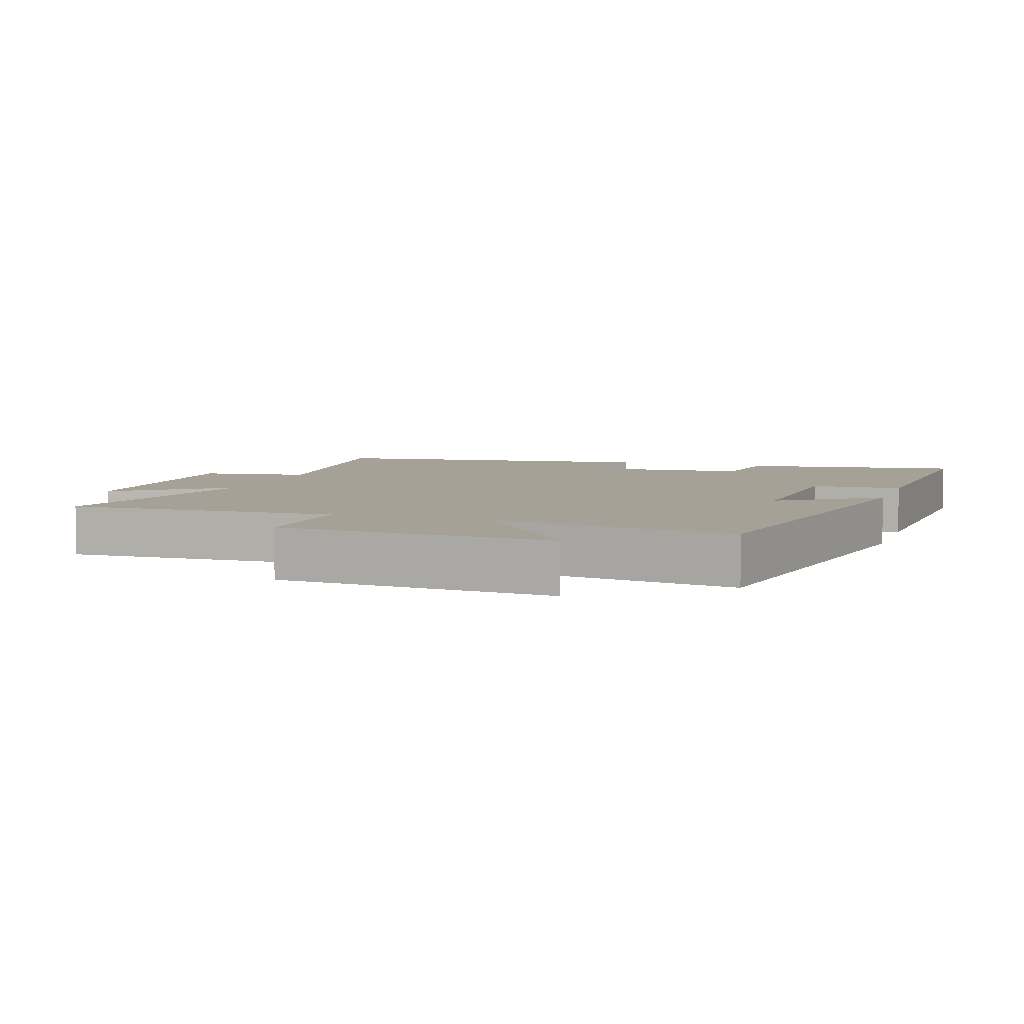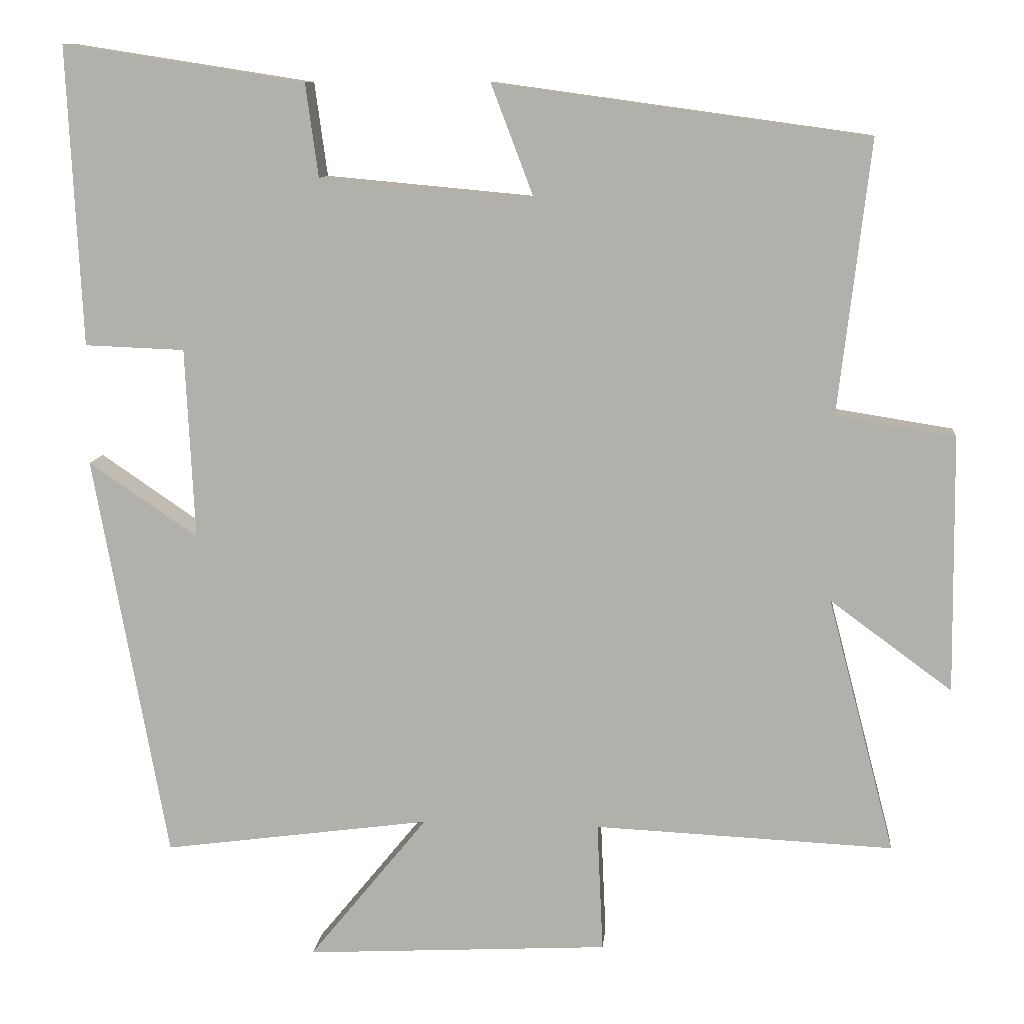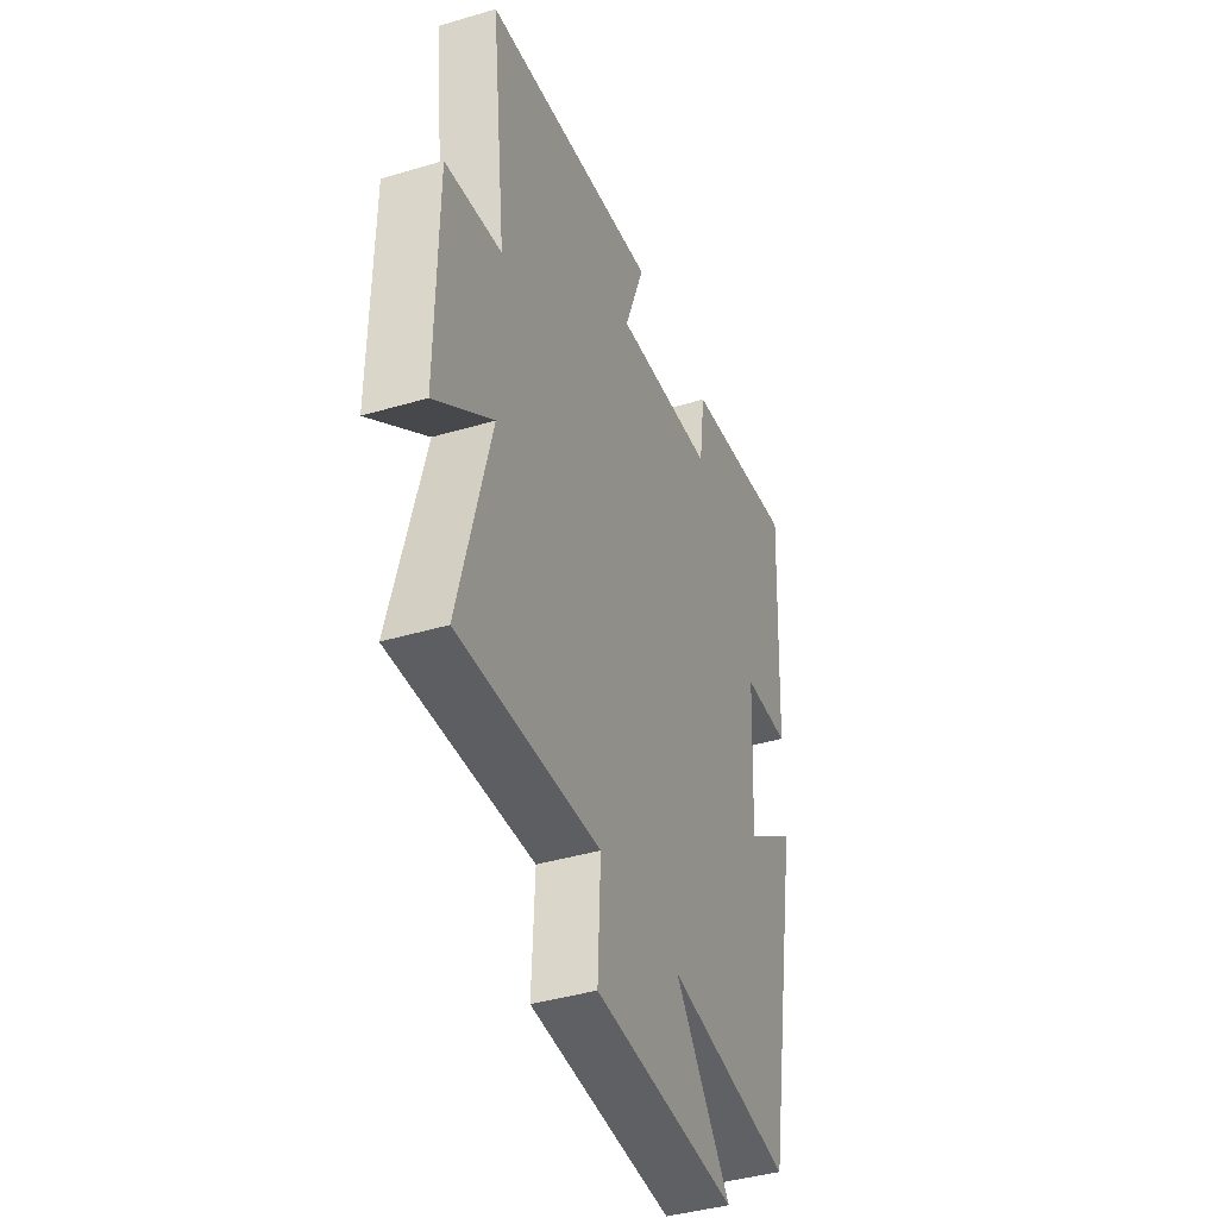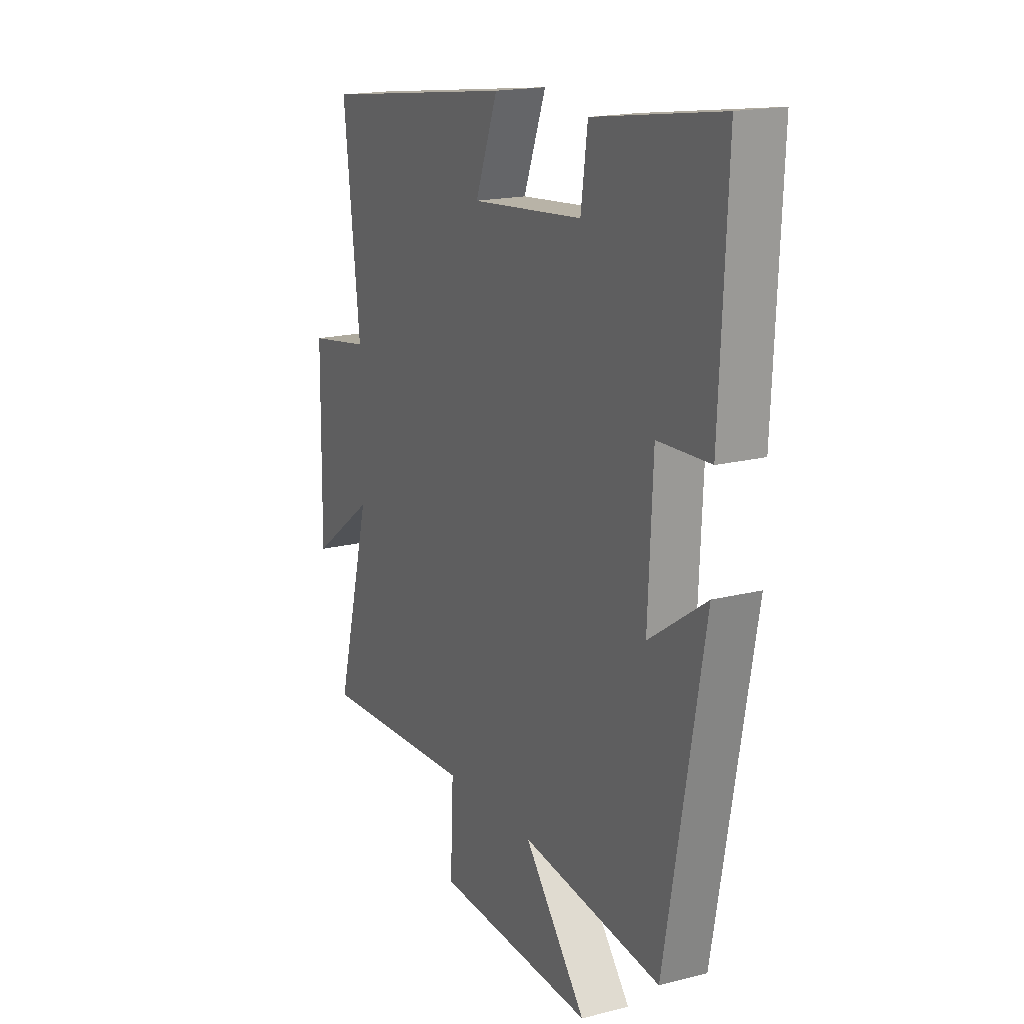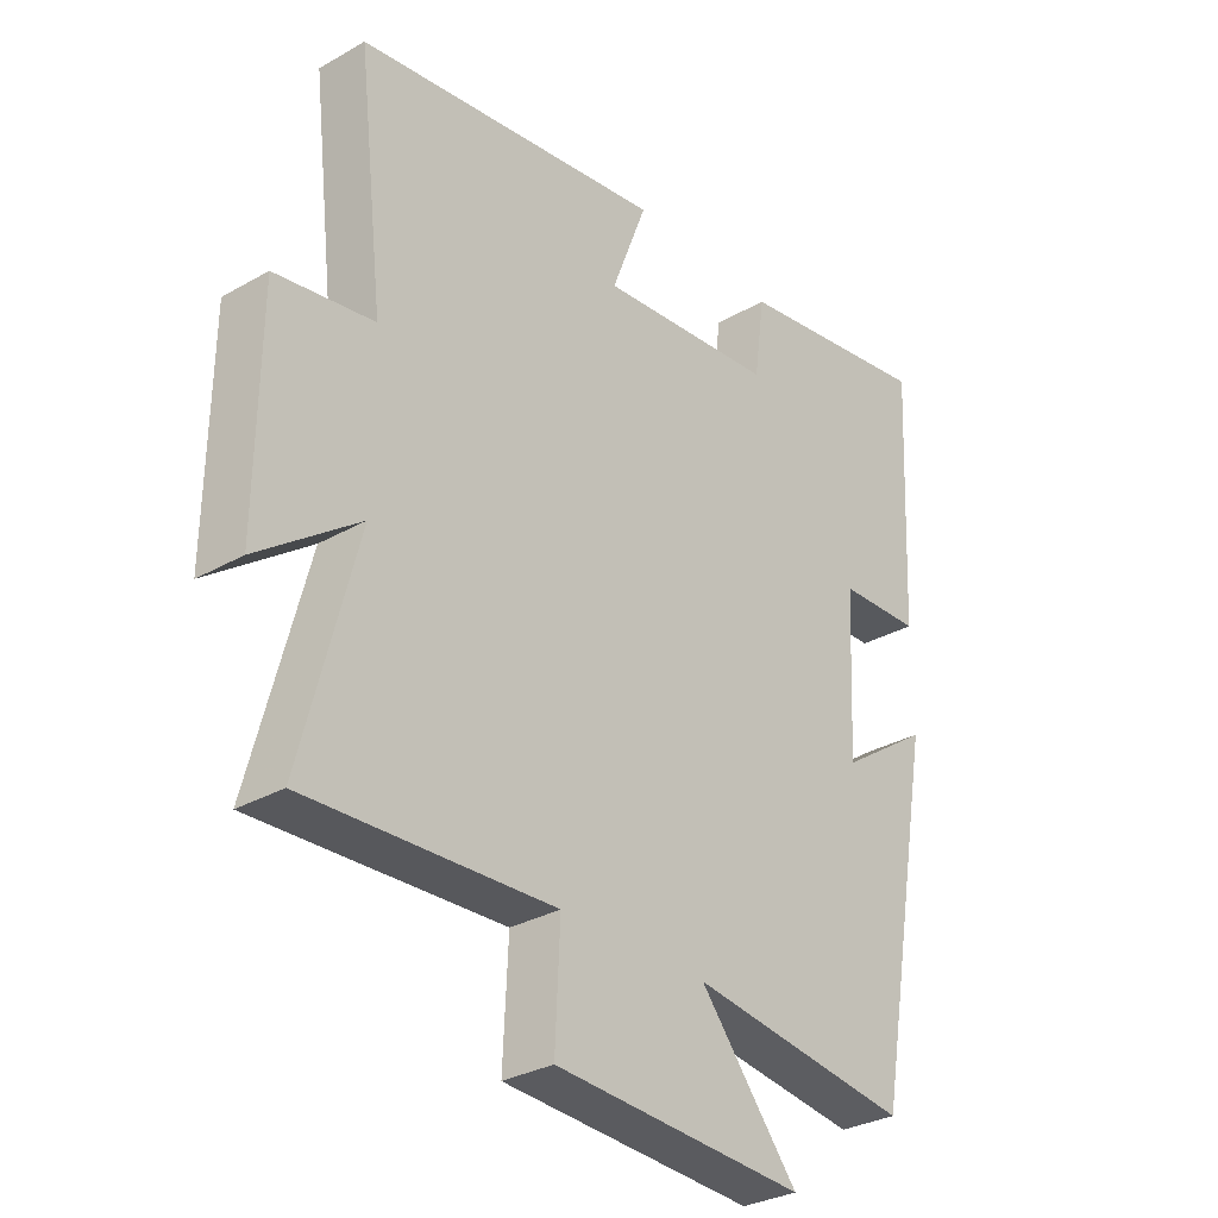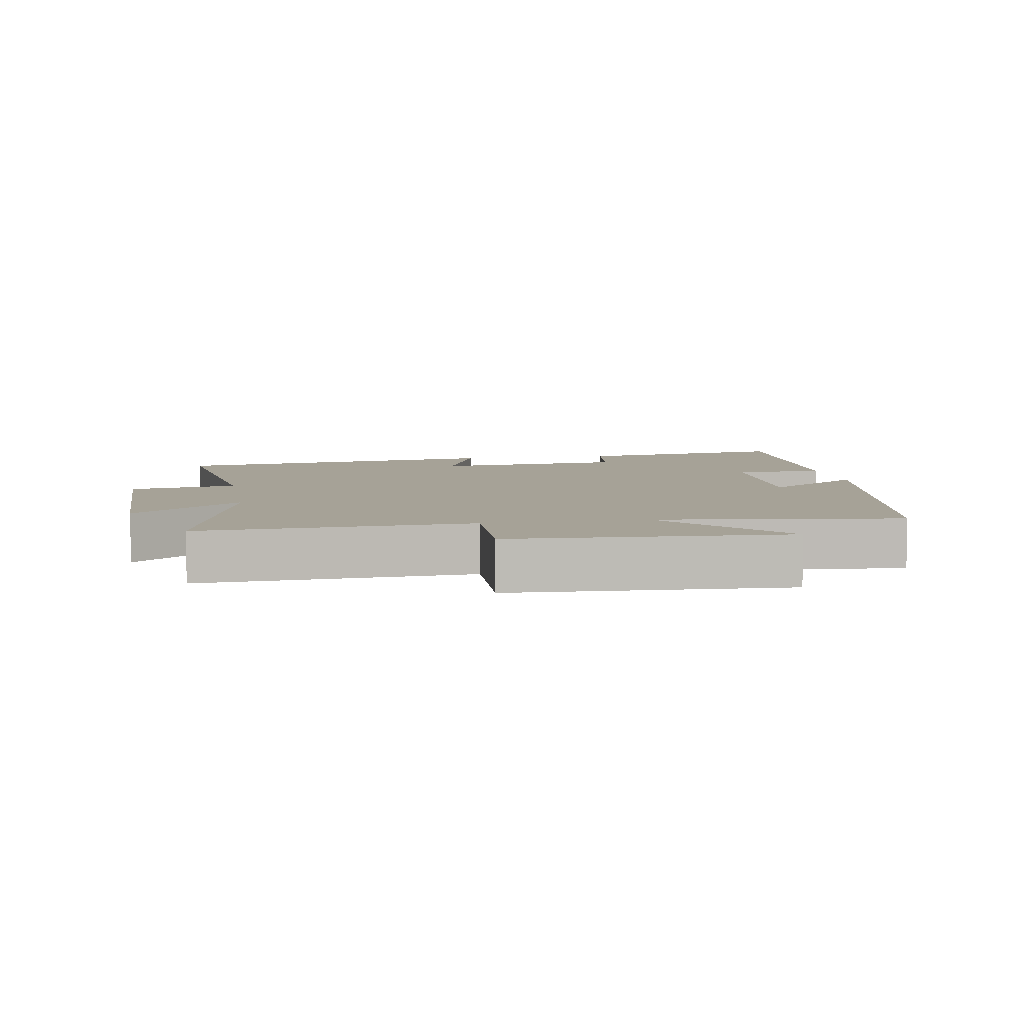
<metadata>
{"format":"obj","ext":"obj","renderer":"f3d","projection":"perspective","resolution":1024,"background":"white","views":[{"elev":6.0,"azim":-161.2,"up":"+Y"},{"elev":10.3,"azim":5.5,"up":"+Z"},{"elev":-40.6,"azim":110.0,"up":"+Z"},{"elev":17.8,"azim":-116.8,"up":"+Z"},{"elev":-30.8,"azim":129.4,"up":"+Z"},{"elev":6.5,"azim":169.9,"up":"+Y"}]}
</metadata>
<code>
v 0.589 0.07 -0.518
v 0.192 0.07 -0.5
v 0.2 0.07 -0.672
v -0.204 0.07 -0.694
v -0.046 0.07 -0.5
v -0.402 0.07 -0.548
v -0.5 0.07 -0.008
v -0.355 0.07 -0.107
v -0.367 0.07 0.147
v -0.5 0.07 0.152
v -0.519 0.07 0.55
v -0.197 0.07 0.5
v -0.18 0.07 0.376
v 0.104 0.07 0.35
v 0.047 0.07 0.5
v 0.542 0.07 0.432
v 0.5 0.07 0.07
v 0.658 0.07 0.045
v 0.662 0.07 -0.297
v 0.5 0.07 -0.178
v 0.589 0 -0.518
v 0.192 0 -0.5
v 0.2 0 -0.672
v -0.204 0 -0.694
v -0.046 0 -0.5
v -0.402 0 -0.548
v -0.5 0 -0.008
v -0.355 0 -0.107
v -0.367 0 0.147
v -0.5 0 0.152
v -0.519 0 0.55
v -0.197 0 0.5
v -0.18 0 0.376
v 0.104 0 0.35
v 0.047 0 0.5
v 0.542 0 0.432
v 0.5 0 0.07
v 0.658 0 0.045
v 0.662 0 -0.297
v 0.5 0 -0.178
f 17 18 19 20
f 14 15 16 17
f 13 14 17 20
f 10 11 12 13
f 9 10 13
f 8 9 13 20
f 5 6 7 8
f 5 8 20
f 2 3 4 5
f 2 5 20
f 1 2 20
f 40 39 38 37
f 37 36 35 34
f 40 37 34 33
f 33 32 31 30
f 33 30 29
f 40 33 29 28
f 28 27 26 25
f 40 28 25
f 25 24 23 22
f 40 25 22
f 40 22 21
f 1 21 22 2
f 2 22 23 3
f 3 23 24 4
f 4 24 25 5
f 5 25 26 6
f 6 26 27 7
f 7 27 28 8
f 8 28 29 9
f 9 29 30 10
f 10 30 31 11
f 11 31 32 12
f 12 32 33 13
f 13 33 34 14
f 14 34 35 15
f 15 35 36 16
f 16 36 37 17
f 17 37 38 18
f 18 38 39 19
f 19 39 40 20
f 20 40 21 1

</code>
